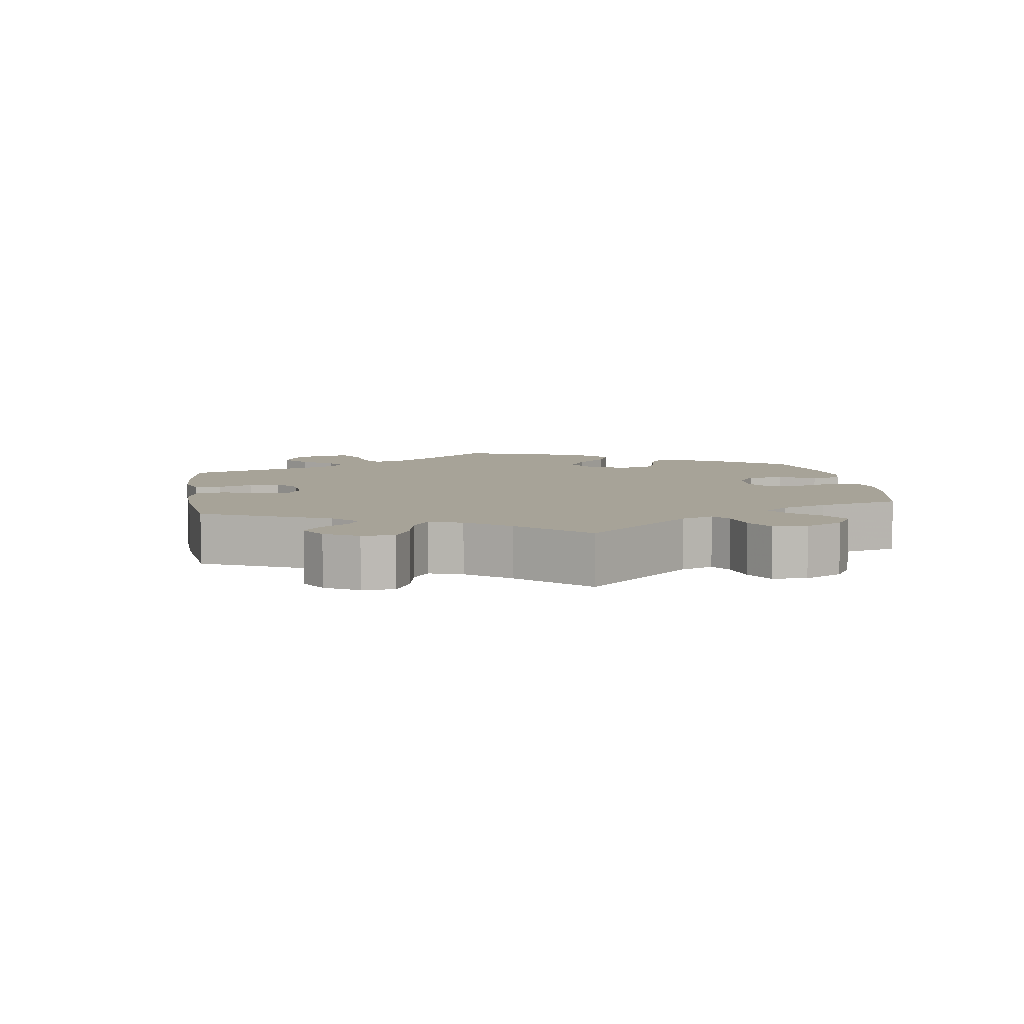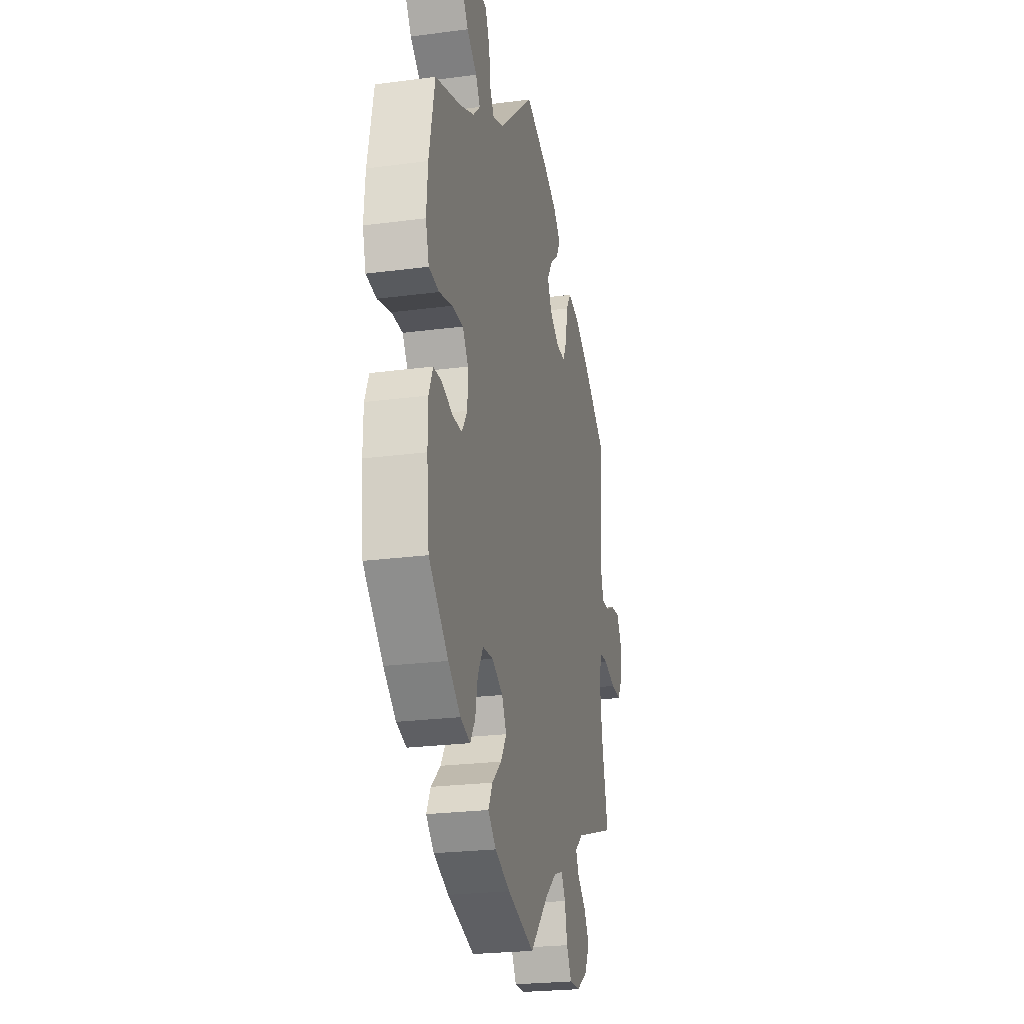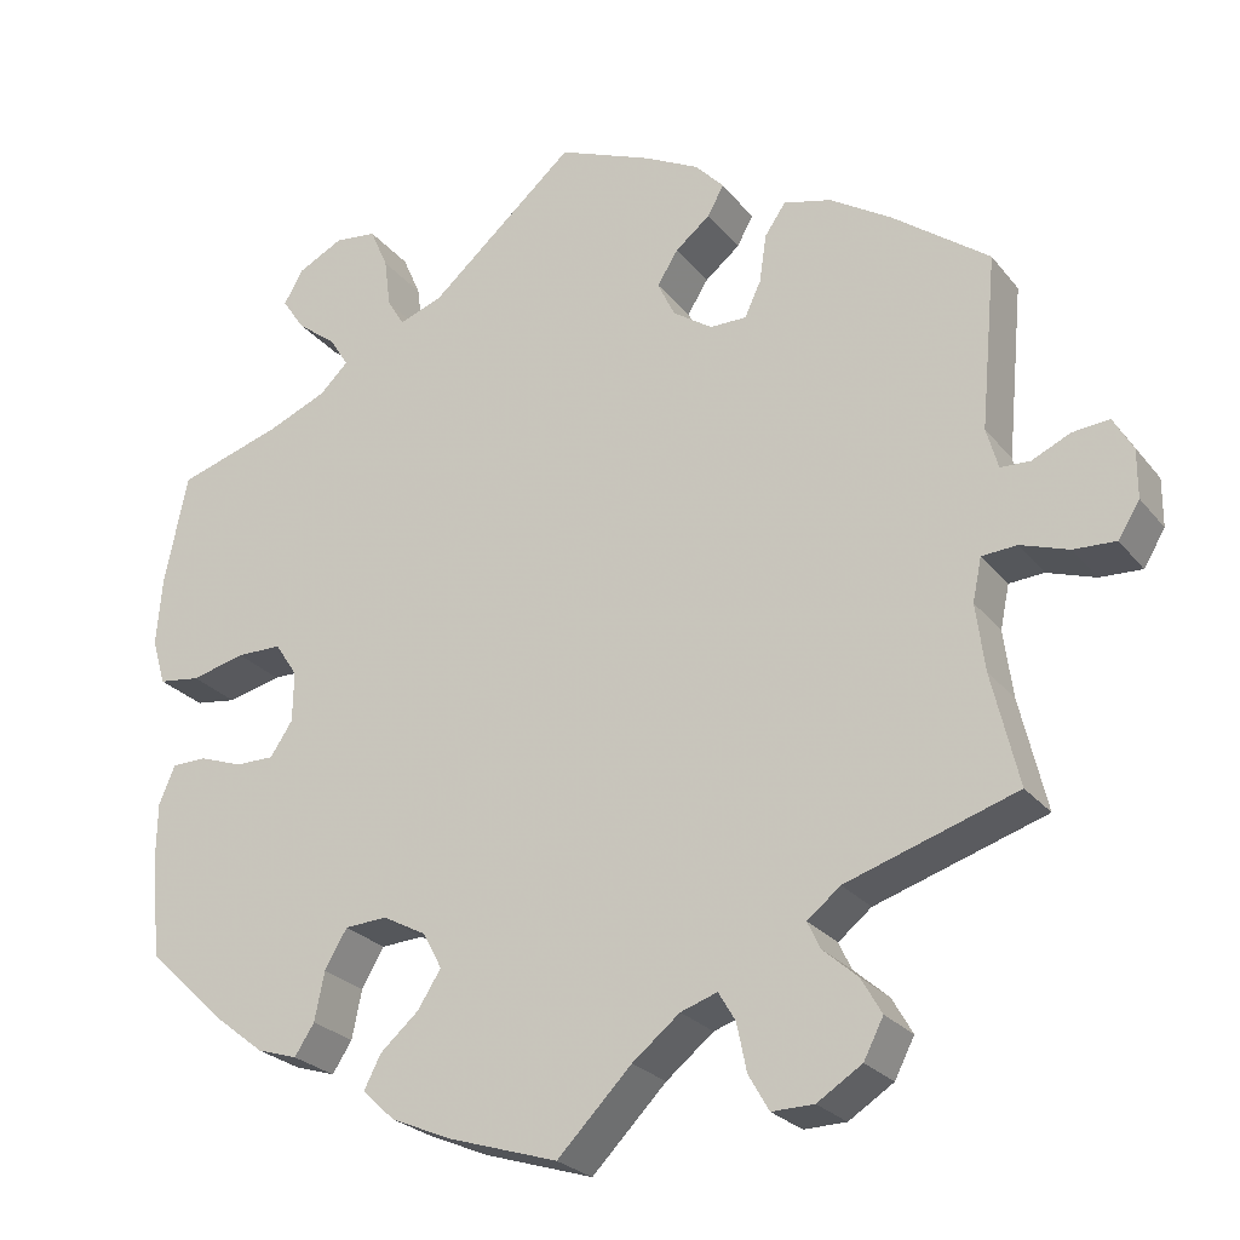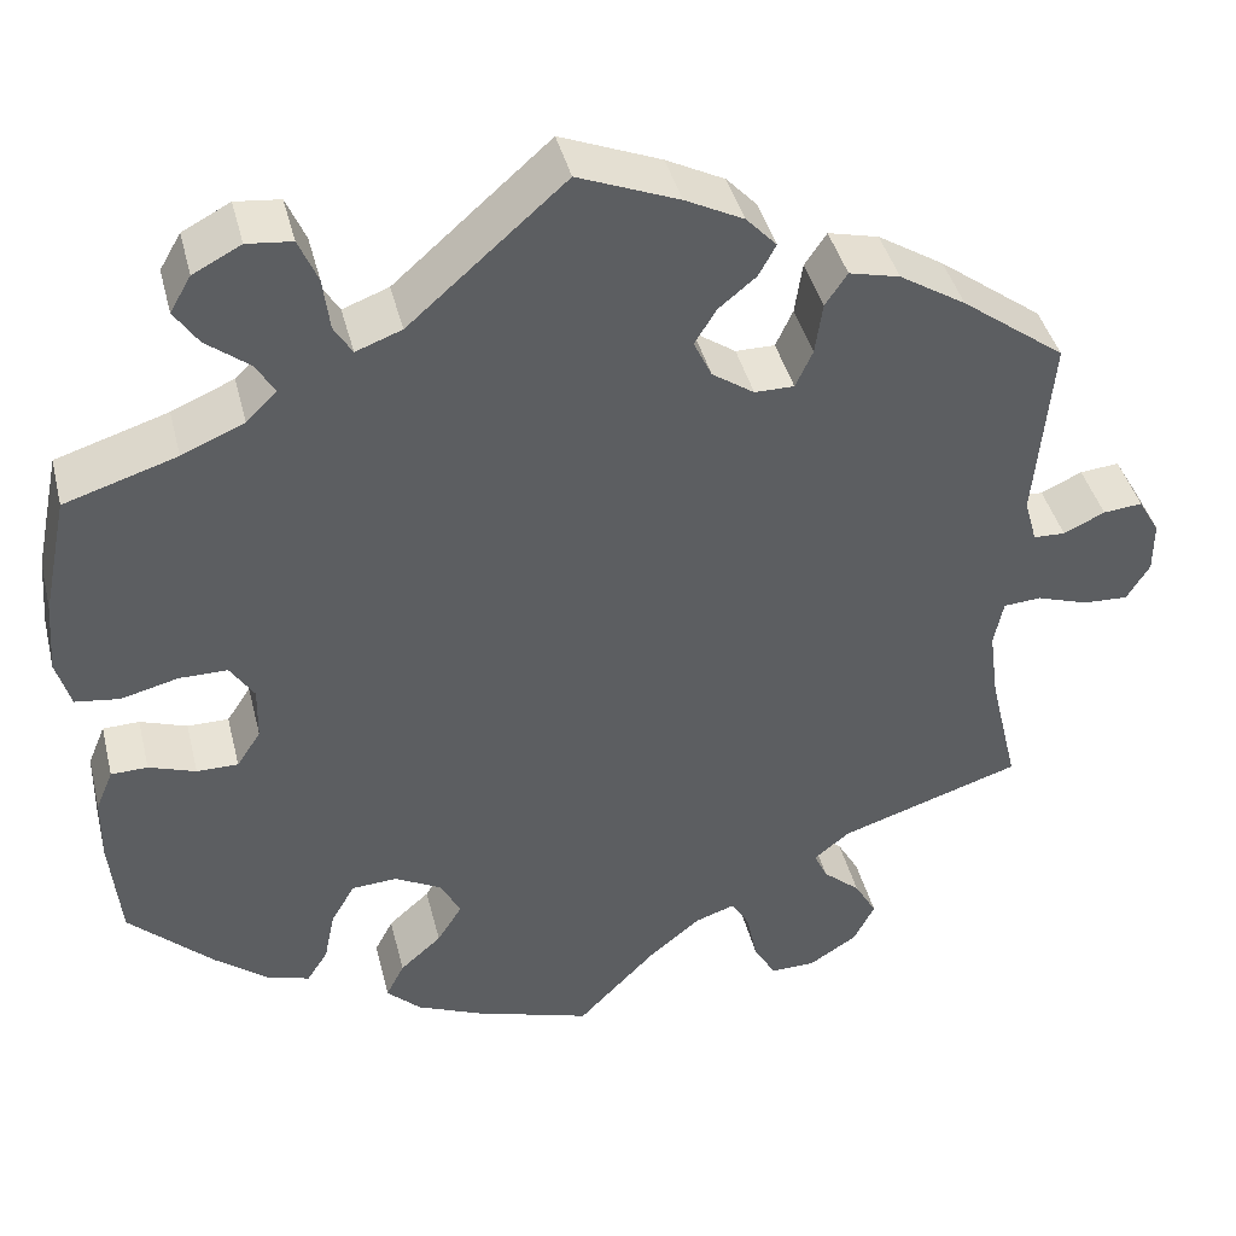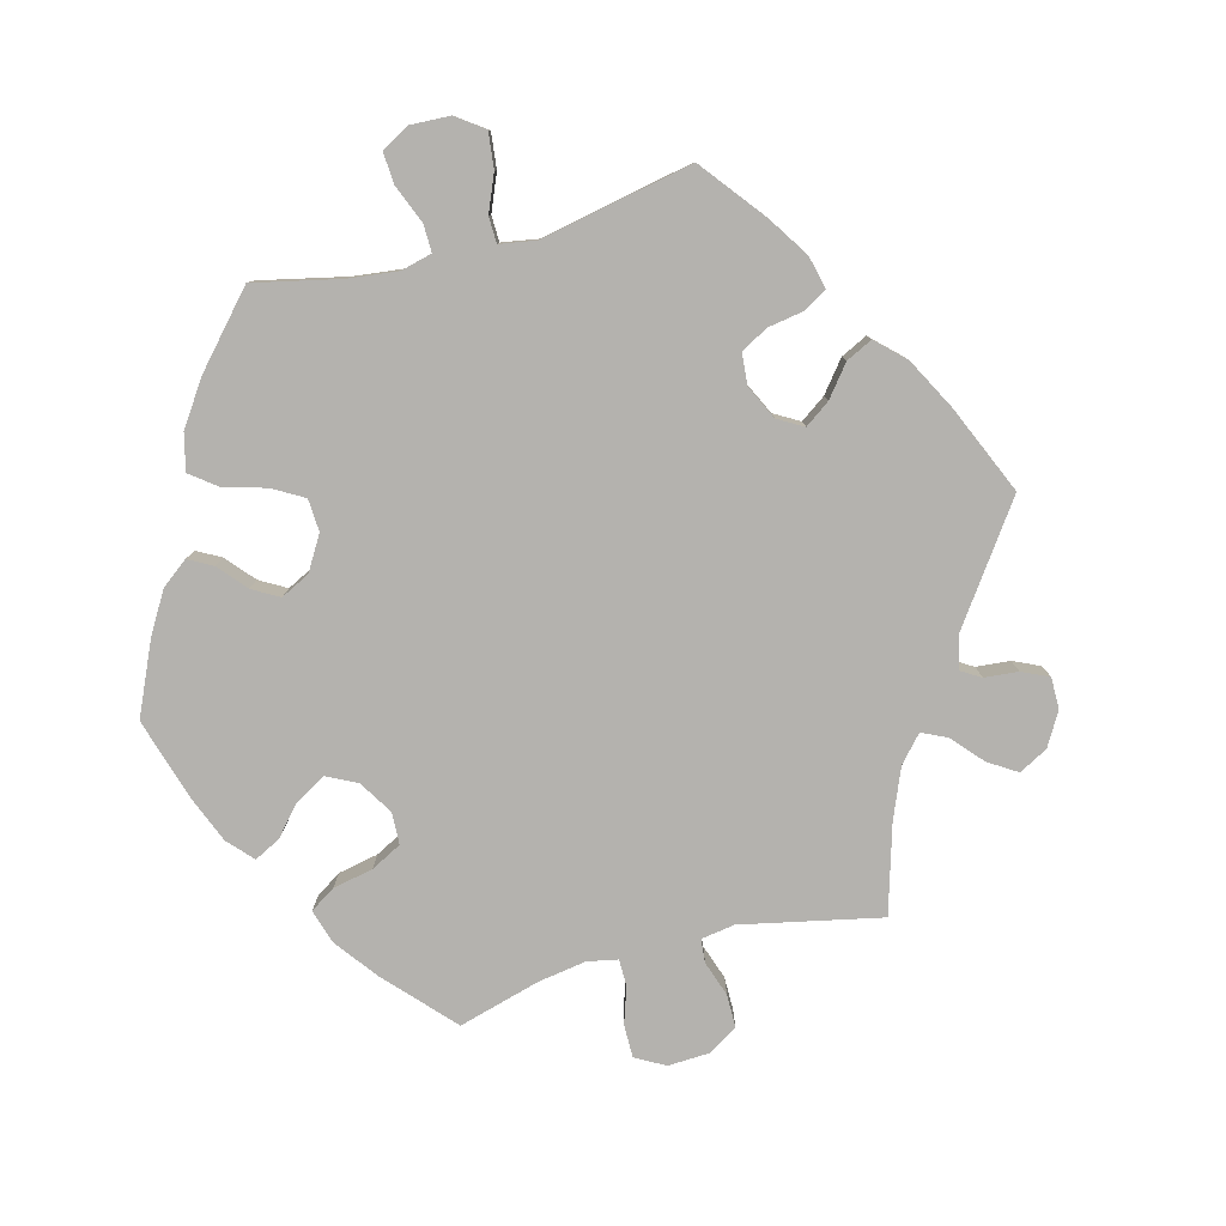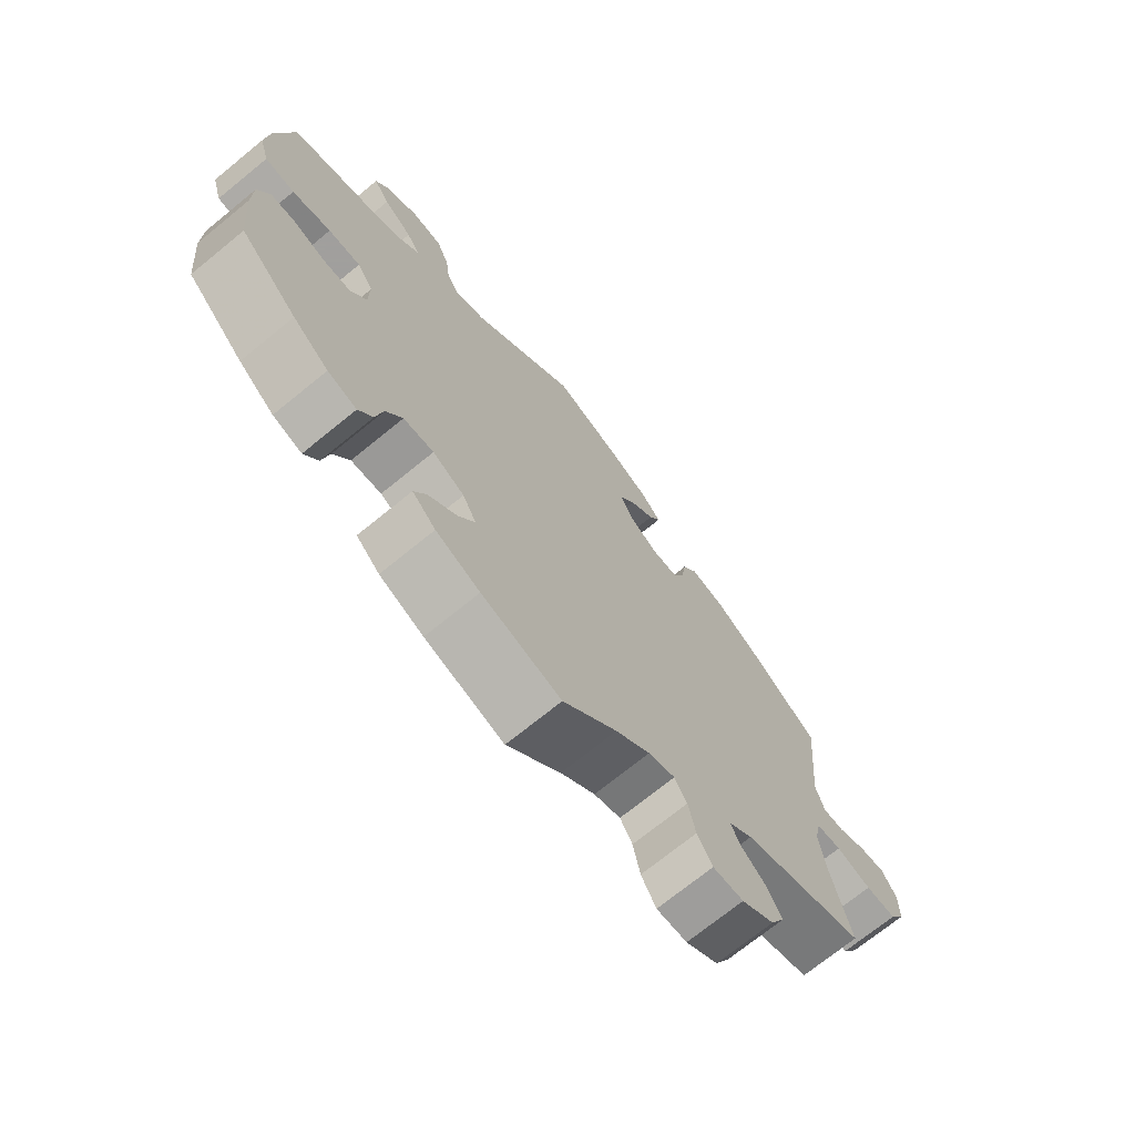
<metadata>
{"format":"obj","ext":"obj","renderer":"f3d","projection":"perspective","resolution":1024,"background":"white","views":[{"elev":6.8,"azim":111.2,"up":"+Y"},{"elev":-23.8,"azim":-77.5,"up":"+Z"},{"elev":-25.0,"azim":29.0,"up":"+Z"},{"elev":41.5,"azim":-13.8,"up":"+Z"},{"elev":-79.8,"azim":-15.2,"up":"+Y"},{"elev":-71.5,"azim":-50.8,"up":"+Z"}]}
</metadata>
<code>
v -0.511 0.07 -0.178
v -0.51 0.07 -0.112
v -0.492 0.07 -0.069
v -0.454 0.07 -0.068
v -0.405 0.07 -0.085
v -0.362 0.07 -0.085
v -0.337 0.07 -0.047
v -0.336 0.07 0.009
v -0.361 0.07 0.047
v -0.411 0.07 0.047
v -0.471 0.07 0.032
v -0.517 0.07 0.038
v -0.532 0.07 0.089
v -0.526 0.07 0.164
v -0.5 0.07 0.289
v -0.383 0.07 0.326
v -0.318 0.07 0.354
v -0.286 0.07 0.385
v -0.306 0.07 0.418
v -0.351 0.07 0.453
v -0.376 0.07 0.49
v -0.354 0.07 0.528
v -0.304 0.07 0.554
v -0.257 0.07 0.549
v -0.237 0.07 0.503
v -0.23 0.07 0.448
v -0.211 0.07 0.417
v -0.163 0.07 0.435
v 0 0.07 0.578
v 0.105 0.07 0.536
v 0.166 0.07 0.505
v 0.198 0.07 0.471
v 0.18 0.07 0.438
v 0.141 0.07 0.406
v 0.118 0.07 0.369
v 0.137 0.07 0.329
v 0.181 0.07 0.299
v 0.222 0.07 0.299
v 0.24 0.07 0.338
v 0.248 0.07 0.392
v 0.271 0.07 0.426
v 0.324 0.07 0.413
v 0.393 0.07 0.37
v 0.501 0.07 0.29
v 0.483 0.07 0.096
v 0.496 0.07 0.05
v 0.529 0.07 0.049
v 0.572 0.07 0.069
v 0.613 0.07 0.073
v 0.635 0.07 0.035
v 0.635 0.07 -0.019
v 0.611 0.07 -0.058
v 0.564 0.07 -0.056
v 0.51 0.07 -0.038
v 0.471 0.07 -0.041
v 0.461 0.07 -0.089
v 0.471 0.07 -0.164
v 0.501 0.07 -0.289
v 0.311 0.07 -0.351
v 0.274 0.07 -0.381
v 0.288 0.07 -0.411
v 0.327 0.07 -0.445
v 0.35 0.07 -0.485
v 0.328 0.07 -0.528
v 0.278 0.07 -0.56
v 0.231 0.07 -0.561
v 0.208 0.07 -0.521
v 0.197 0.07 -0.468
v 0.178 0.07 -0.436
v 0.137 0.07 -0.45
v 0.084 0.07 -0.493
v 0.001 0.07 -0.578
v -0.121 0.07 -0.54
v -0.189 0.07 -0.511
v -0.225 0.07 -0.477
v -0.206 0.07 -0.44
v -0.163 0.07 -0.402
v -0.137 0.07 -0.361
v -0.158 0.07 -0.321
v -0.207 0.07 -0.295
v -0.254 0.07 -0.298
v -0.279 0.07 -0.341
v -0.29 0.07 -0.395
v -0.312 0.07 -0.429
v -0.357 0.07 -0.415
v -0.412 0.07 -0.372
v -0.5 0.07 -0.289
v -0.511 0 -0.178
v -0.51 0 -0.112
v -0.492 0 -0.069
v -0.454 0 -0.068
v -0.405 0 -0.085
v -0.362 0 -0.085
v -0.337 0 -0.047
v -0.336 0 0.009
v -0.361 0 0.047
v -0.411 0 0.047
v -0.471 0 0.032
v -0.517 0 0.038
v -0.532 0 0.089
v -0.526 0 0.164
v -0.5 0 0.289
v -0.383 0 0.326
v -0.318 0 0.354
v -0.286 0 0.385
v -0.306 0 0.418
v -0.351 0 0.453
v -0.376 0 0.49
v -0.354 0 0.528
v -0.304 0 0.554
v -0.257 0 0.549
v -0.237 0 0.503
v -0.23 0 0.448
v -0.211 0 0.417
v -0.163 0 0.435
v 0 0 0.578
v 0.105 0 0.536
v 0.166 0 0.505
v 0.198 0 0.471
v 0.18 0 0.438
v 0.141 0 0.406
v 0.118 0 0.369
v 0.137 0 0.329
v 0.181 0 0.299
v 0.222 0 0.299
v 0.24 0 0.338
v 0.248 0 0.392
v 0.271 0 0.426
v 0.324 0 0.413
v 0.393 0 0.37
v 0.501 0 0.29
v 0.483 0 0.096
v 0.496 0 0.05
v 0.529 0 0.049
v 0.572 0 0.069
v 0.613 0 0.073
v 0.635 0 0.035
v 0.635 0 -0.019
v 0.611 0 -0.058
v 0.564 0 -0.056
v 0.51 0 -0.038
v 0.471 0 -0.041
v 0.461 0 -0.089
v 0.471 0 -0.164
v 0.501 0 -0.289
v 0.311 0 -0.351
v 0.274 0 -0.381
v 0.288 0 -0.411
v 0.327 0 -0.445
v 0.35 0 -0.485
v 0.328 0 -0.528
v 0.278 0 -0.56
v 0.231 0 -0.561
v 0.208 0 -0.521
v 0.197 0 -0.468
v 0.178 0 -0.436
v 0.137 0 -0.45
v 0.084 0 -0.493
v 0.001 0 -0.578
v -0.121 0 -0.54
v -0.189 0 -0.511
v -0.225 0 -0.477
v -0.206 0 -0.44
v -0.163 0 -0.402
v -0.137 0 -0.361
v -0.158 0 -0.321
v -0.207 0 -0.295
v -0.254 0 -0.298
v -0.279 0 -0.341
v -0.29 0 -0.395
v -0.312 0 -0.429
v -0.357 0 -0.415
v -0.412 0 -0.372
v -0.5 0 -0.289
f 82 83 84 85
f 81 82 85 86
f 74 75 76 77
f 74 77 78
f 71 72 73 74
f 70 71 74 78
f 69 70 78 79
f 65 66 67 68
f 65 68 69
f 64 65 69
f 61 62 63 64
f 60 61 64 69
f 59 60 69 79
f 57 58 59 79
f 51 52 53 54
f 51 54 55
f 50 51 55
f 47 48 49 50
f 46 47 50 55
f 45 46 55
f 42 43 44 45
f 42 45 55 56
f 39 40 41 42
f 38 39 42 56
f 31 32 33 34
f 31 34 35
f 28 29 30 31
f 27 28 31 35
f 23 24 25 26
f 23 26 27
f 22 23 27
f 19 20 21 22
f 18 19 22 27
f 17 18 27 35
f 13 14 15 16
f 10 11 12 13
f 9 10 13 16
f 8 9 16 17
f 2 3 4 5
f 2 5 6
f 1 2 6
f 81 86 87 1
f 56 57 79 80
f 37 38 56 80
f 36 37 80 81
f 7 8 17 35
f 6 7 35 36
f 81 1 6
f 6 36 81
f 172 171 170 169
f 173 172 169 168
f 164 163 162 161
f 165 164 161
f 161 160 159 158
f 165 161 158 157
f 166 165 157 156
f 155 154 153 152
f 156 155 152
f 156 152 151
f 151 150 149 148
f 156 151 148 147
f 166 156 147 146
f 166 146 145 144
f 141 140 139 138
f 142 141 138
f 142 138 137
f 137 136 135 134
f 142 137 134 133
f 142 133 132
f 132 131 130 129
f 143 142 132 129
f 129 128 127 126
f 143 129 126 125
f 121 120 119 118
f 122 121 118
f 118 117 116 115
f 122 118 115 114
f 113 112 111 110
f 114 113 110
f 114 110 109
f 109 108 107 106
f 114 109 106 105
f 122 114 105 104
f 103 102 101 100
f 100 99 98 97
f 103 100 97 96
f 104 103 96 95
f 92 91 90 89
f 93 92 89
f 93 89 88
f 88 174 173 168
f 167 166 144 143
f 167 143 125 124
f 168 167 124 123
f 122 104 95 94
f 123 122 94 93
f 93 88 168
f 168 123 93
f 1 88 89 2
f 2 89 90 3
f 3 90 91 4
f 4 91 92 5
f 5 92 93 6
f 6 93 94 7
f 7 94 95 8
f 8 95 96 9
f 9 96 97 10
f 10 97 98 11
f 11 98 99 12
f 12 99 100 13
f 13 100 101 14
f 14 101 102 15
f 15 102 103 16
f 16 103 104 17
f 17 104 105 18
f 18 105 106 19
f 19 106 107 20
f 20 107 108 21
f 21 108 109 22
f 22 109 110 23
f 23 110 111 24
f 24 111 112 25
f 25 112 113 26
f 26 113 114 27
f 27 114 115 28
f 28 115 116 29
f 29 116 117 30
f 30 117 118 31
f 31 118 119 32
f 32 119 120 33
f 33 120 121 34
f 34 121 122 35
f 35 122 123 36
f 36 123 124 37
f 37 124 125 38
f 38 125 126 39
f 39 126 127 40
f 40 127 128 41
f 41 128 129 42
f 42 129 130 43
f 43 130 131 44
f 44 131 132 45
f 45 132 133 46
f 46 133 134 47
f 47 134 135 48
f 48 135 136 49
f 49 136 137 50
f 50 137 138 51
f 51 138 139 52
f 52 139 140 53
f 53 140 141 54
f 54 141 142 55
f 55 142 143 56
f 56 143 144 57
f 57 144 145 58
f 58 145 146 59
f 59 146 147 60
f 60 147 148 61
f 61 148 149 62
f 62 149 150 63
f 63 150 151 64
f 64 151 152 65
f 65 152 153 66
f 66 153 154 67
f 67 154 155 68
f 68 155 156 69
f 69 156 157 70
f 70 157 158 71
f 71 158 159 72
f 72 159 160 73
f 73 160 161 74
f 74 161 162 75
f 75 162 163 76
f 76 163 164 77
f 77 164 165 78
f 78 165 166 79
f 79 166 167 80
f 80 167 168 81
f 81 168 169 82
f 82 169 170 83
f 83 170 171 84
f 84 171 172 85
f 85 172 173 86
f 86 173 174 87
f 87 174 88 1

</code>
